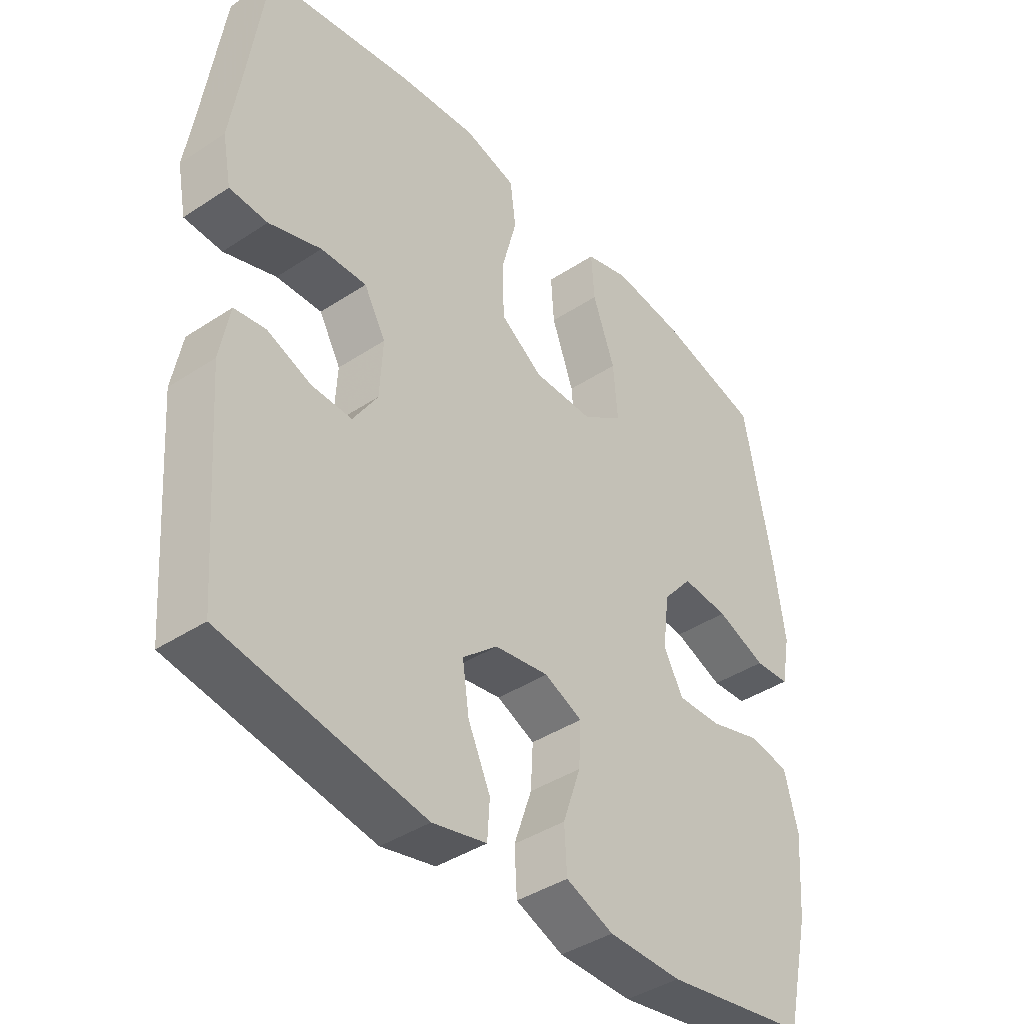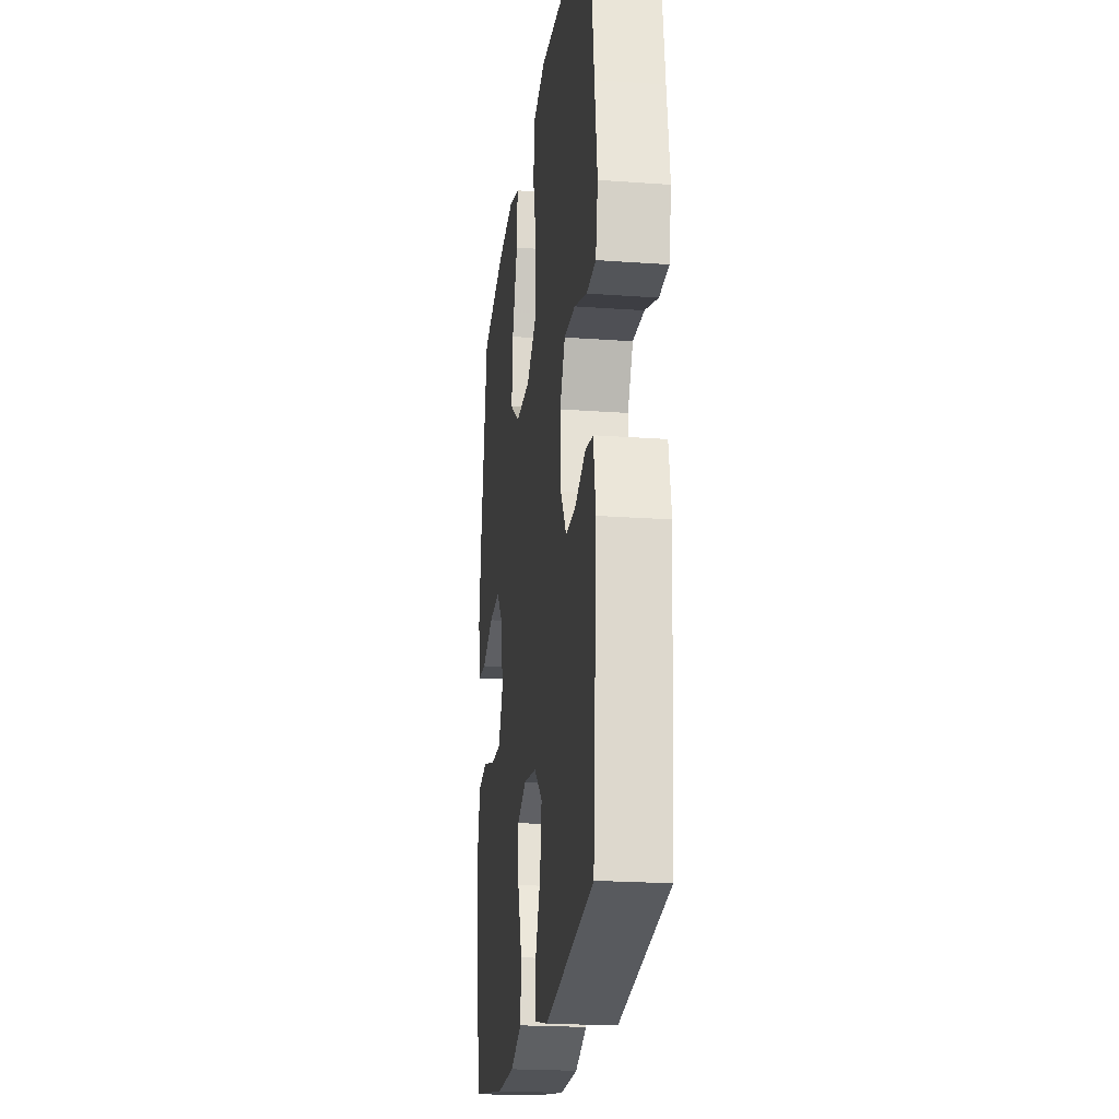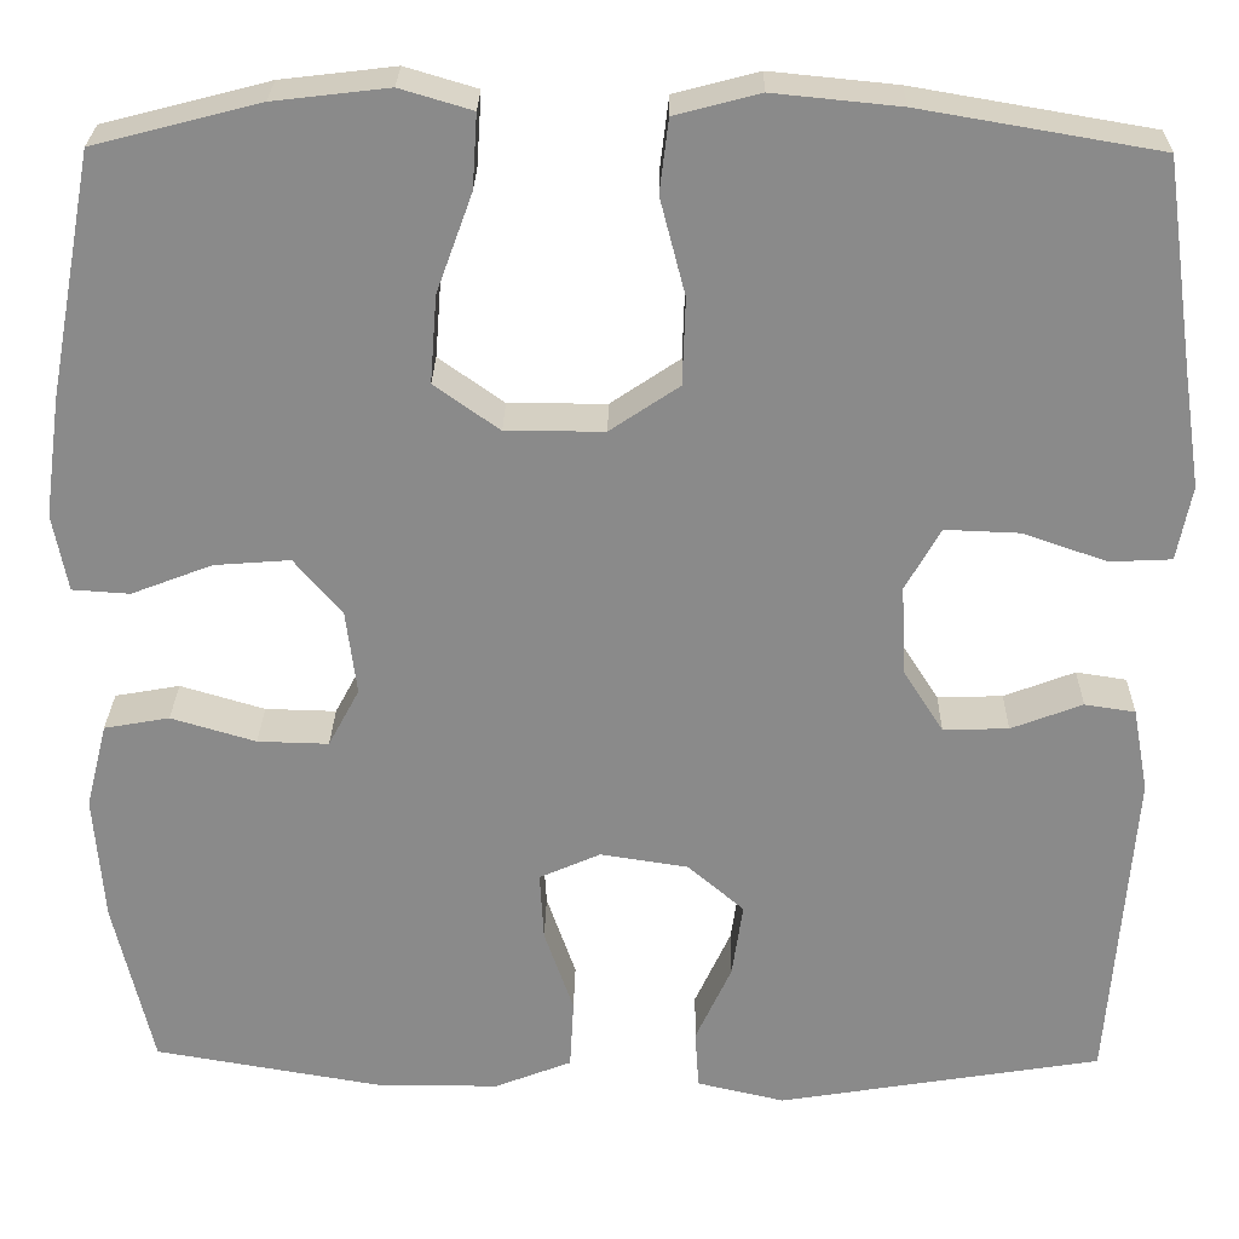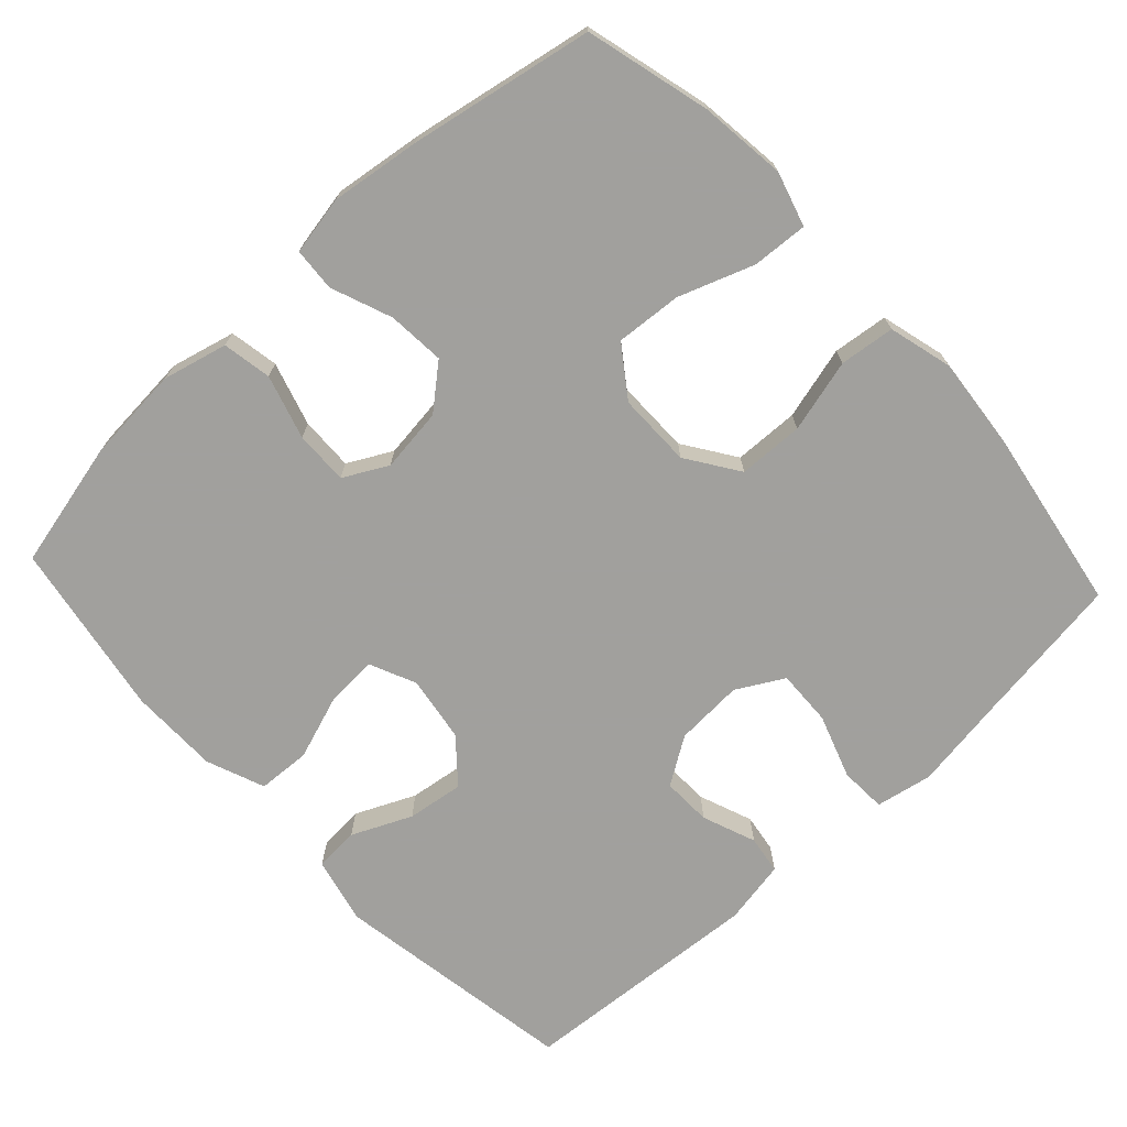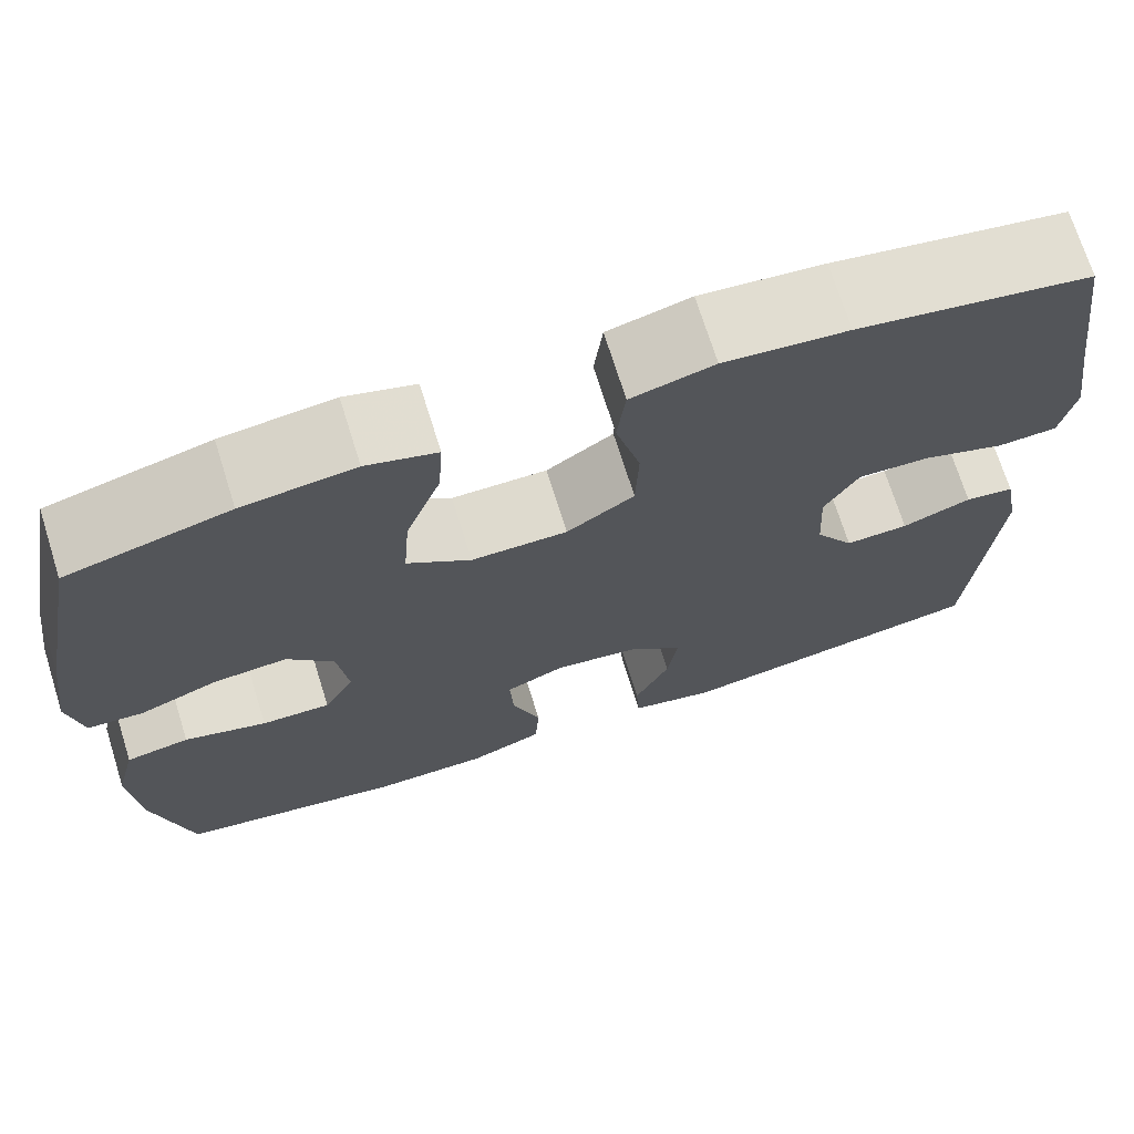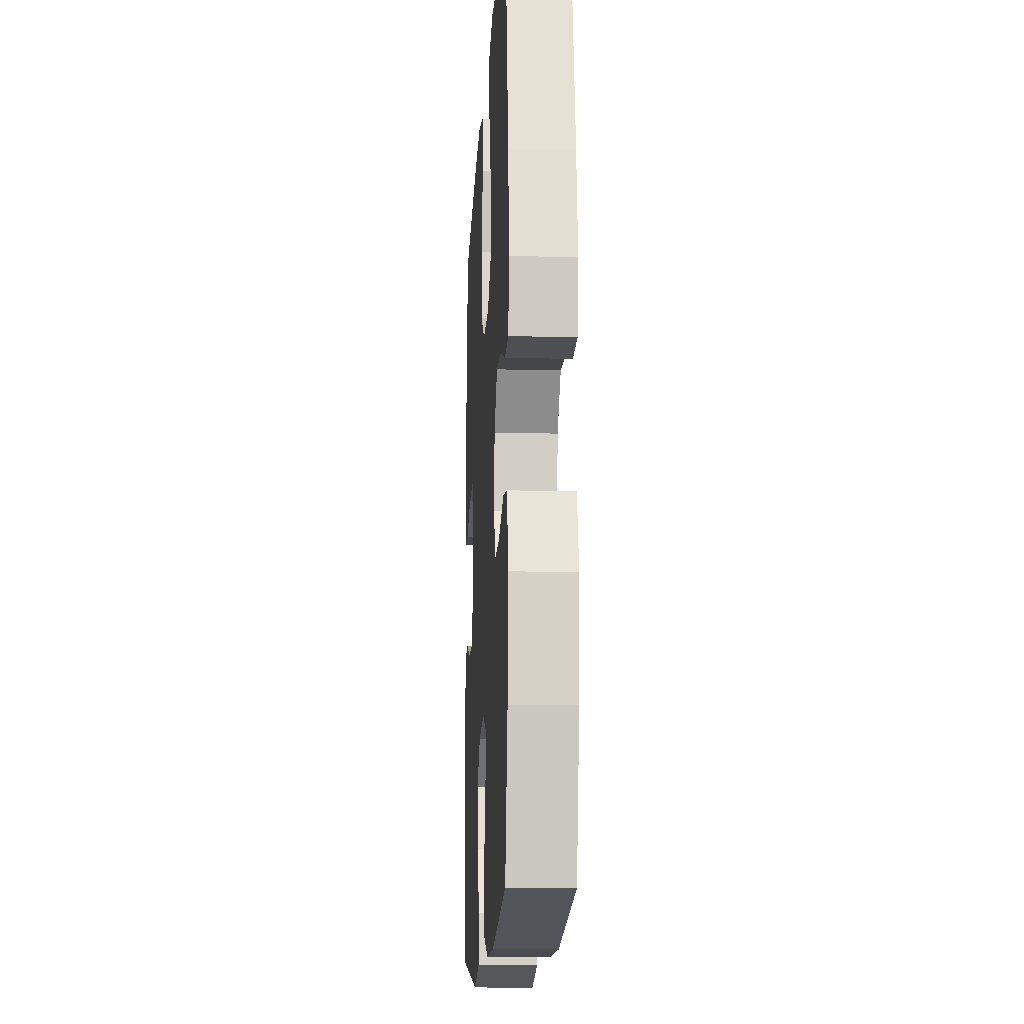
<metadata>
{"format":"obj","ext":"obj","renderer":"f3d","projection":"perspective","resolution":1024,"background":"white","views":[{"elev":-41.0,"azim":128.8,"up":"+Z"},{"elev":-21.6,"azim":82.7,"up":"+Z"},{"elev":26.4,"azim":1.0,"up":"+Z"},{"elev":-71.7,"azim":-47.1,"up":"+Y"},{"elev":71.2,"azim":-17.4,"up":"+Z"},{"elev":-14.2,"azim":-93.3,"up":"+Z"}]}
</metadata>
<code>
v 0.5 0.07 -0.5
v 0.167 0.07 -0.555
v 0.077 0.07 -0.534
v 0.073 0.07 -0.473
v 0.11 0.07 -0.392
v 0.121 0.07 -0.315
v 0.063 0.07 -0.265
v -0.027 0.07 -0.251
v -0.09 0.07 -0.279
v -0.086 0.07 -0.35
v -0.056 0.07 -0.437
v -0.06 0.07 -0.509
v -0.139 0.07 -0.54
v -0.261 0.07 -0.541
v -0.5 0.07 -0.5
v -0.54 0.07 -0.327
v -0.55 0.07 -0.196
v -0.528 0.07 -0.108
v -0.461 0.07 -0.096
v -0.374 0.07 -0.122
v -0.301 0.07 -0.124
v -0.269 0.07 -0.064
v -0.28 0.07 0.023
v -0.329 0.07 0.081
v -0.407 0.07 0.075
v -0.49 0.07 0.043
v -0.549 0.07 0.047
v -0.564 0.07 0.127
v -0.547 0.07 0.25
v -0.5 0.07 0.5
v -0.33 0.07 0.544
v -0.212 0.07 0.558
v -0.138 0.07 0.536
v -0.143 0.07 0.46
v -0.18 0.07 0.358
v -0.187 0.07 0.268
v -0.12 0.07 0.22
v -0.019 0.07 0.22
v 0.052 0.07 0.268
v 0.055 0.07 0.357
v 0.029 0.07 0.457
v 0.038 0.07 0.532
v 0.125 0.07 0.555
v 0.255 0.07 0.542
v 0.5 0.07 0.5
v 0.53 0.07 0.286
v 0.548 0.07 0.166
v 0.533 0.07 0.089
v 0.47 0.07 0.086
v 0.383 0.07 0.116
v 0.307 0.07 0.119
v 0.271 0.07 0.055
v 0.276 0.07 -0.038
v 0.317 0.07 -0.102
v 0.384 0.07 -0.1
v 0.457 0.07 -0.072
v 0.509 0.07 -0.08
v 0.525 0.07 -0.167
v 0.5 0 -0.5
v 0.167 0 -0.555
v 0.077 0 -0.534
v 0.073 0 -0.473
v 0.11 0 -0.392
v 0.121 0 -0.315
v 0.063 0 -0.265
v -0.027 0 -0.251
v -0.09 0 -0.279
v -0.086 0 -0.35
v -0.056 0 -0.437
v -0.06 0 -0.509
v -0.139 0 -0.54
v -0.261 0 -0.541
v -0.5 0 -0.5
v -0.54 0 -0.327
v -0.55 0 -0.196
v -0.528 0 -0.108
v -0.461 0 -0.096
v -0.374 0 -0.122
v -0.301 0 -0.124
v -0.269 0 -0.064
v -0.28 0 0.023
v -0.329 0 0.081
v -0.407 0 0.075
v -0.49 0 0.043
v -0.549 0 0.047
v -0.564 0 0.127
v -0.547 0 0.25
v -0.5 0 0.5
v -0.33 0 0.544
v -0.212 0 0.558
v -0.138 0 0.536
v -0.143 0 0.46
v -0.18 0 0.358
v -0.187 0 0.268
v -0.12 0 0.22
v -0.019 0 0.22
v 0.052 0 0.268
v 0.055 0 0.357
v 0.029 0 0.457
v 0.038 0 0.532
v 0.125 0 0.555
v 0.255 0 0.542
v 0.5 0 0.5
v 0.53 0 0.286
v 0.548 0 0.166
v 0.533 0 0.089
v 0.47 0 0.086
v 0.383 0 0.116
v 0.307 0 0.119
v 0.271 0 0.055
v 0.276 0 -0.038
v 0.317 0 -0.102
v 0.384 0 -0.1
v 0.457 0 -0.072
v 0.509 0 -0.08
v 0.525 0 -0.167
f 3 4 5
f 2 3 5
f 1 2 5
f 58 1 5
f 57 58 5
f 56 57 5
f 55 56 5
f 54 55 5 6
f 53 54 6 7
f 52 53 7 8
f 51 52 8 9
f 48 49 50
f 47 48 50
f 46 47 50
f 46 50 51
f 45 46 51
f 44 45 51
f 43 44 51
f 42 43 51
f 41 42 51
f 40 41 51
f 39 40 51
f 38 39 51 9
f 33 34 35
f 32 33 35
f 31 32 35
f 30 31 35
f 29 30 35
f 28 29 35
f 27 28 35
f 26 27 35
f 25 26 35
f 24 25 35 36
f 23 24 36 37
f 18 19 20
f 17 18 20
f 16 17 20
f 15 16 20
f 14 15 20
f 13 14 20
f 12 13 20
f 11 12 20
f 10 11 20
f 9 10 20 21
f 37 38 9
f 23 37 9
f 22 23 9
f 9 21 22
f 63 62 61
f 63 61 60
f 63 60 59
f 63 59 116
f 63 116 115
f 63 115 114
f 63 114 113
f 64 63 113 112
f 65 64 112 111
f 66 65 111 110
f 67 66 110 109
f 108 107 106
f 108 106 105
f 108 105 104
f 109 108 104
f 109 104 103
f 109 103 102
f 109 102 101
f 109 101 100
f 109 100 99
f 109 99 98
f 109 98 97
f 67 109 97 96
f 93 92 91
f 93 91 90
f 93 90 89
f 93 89 88
f 93 88 87
f 93 87 86
f 93 86 85
f 93 85 84
f 93 84 83
f 94 93 83 82
f 95 94 82 81
f 78 77 76
f 78 76 75
f 78 75 74
f 78 74 73
f 78 73 72
f 78 72 71
f 78 71 70
f 78 70 69
f 78 69 68
f 79 78 68 67
f 67 96 95
f 67 95 81
f 67 81 80
f 80 79 67
f 1 59 60 2
f 2 60 61 3
f 3 61 62 4
f 4 62 63 5
f 5 63 64 6
f 6 64 65 7
f 7 65 66 8
f 8 66 67 9
f 9 67 68 10
f 10 68 69 11
f 11 69 70 12
f 12 70 71 13
f 13 71 72 14
f 14 72 73 15
f 15 73 74 16
f 16 74 75 17
f 17 75 76 18
f 18 76 77 19
f 19 77 78 20
f 20 78 79 21
f 21 79 80 22
f 22 80 81 23
f 23 81 82 24
f 24 82 83 25
f 25 83 84 26
f 26 84 85 27
f 27 85 86 28
f 28 86 87 29
f 29 87 88 30
f 30 88 89 31
f 31 89 90 32
f 32 90 91 33
f 33 91 92 34
f 34 92 93 35
f 35 93 94 36
f 36 94 95 37
f 37 95 96 38
f 38 96 97 39
f 39 97 98 40
f 40 98 99 41
f 41 99 100 42
f 42 100 101 43
f 43 101 102 44
f 44 102 103 45
f 45 103 104 46
f 46 104 105 47
f 47 105 106 48
f 48 106 107 49
f 49 107 108 50
f 50 108 109 51
f 51 109 110 52
f 52 110 111 53
f 53 111 112 54
f 54 112 113 55
f 55 113 114 56
f 56 114 115 57
f 57 115 116 58
f 58 116 59 1

</code>
